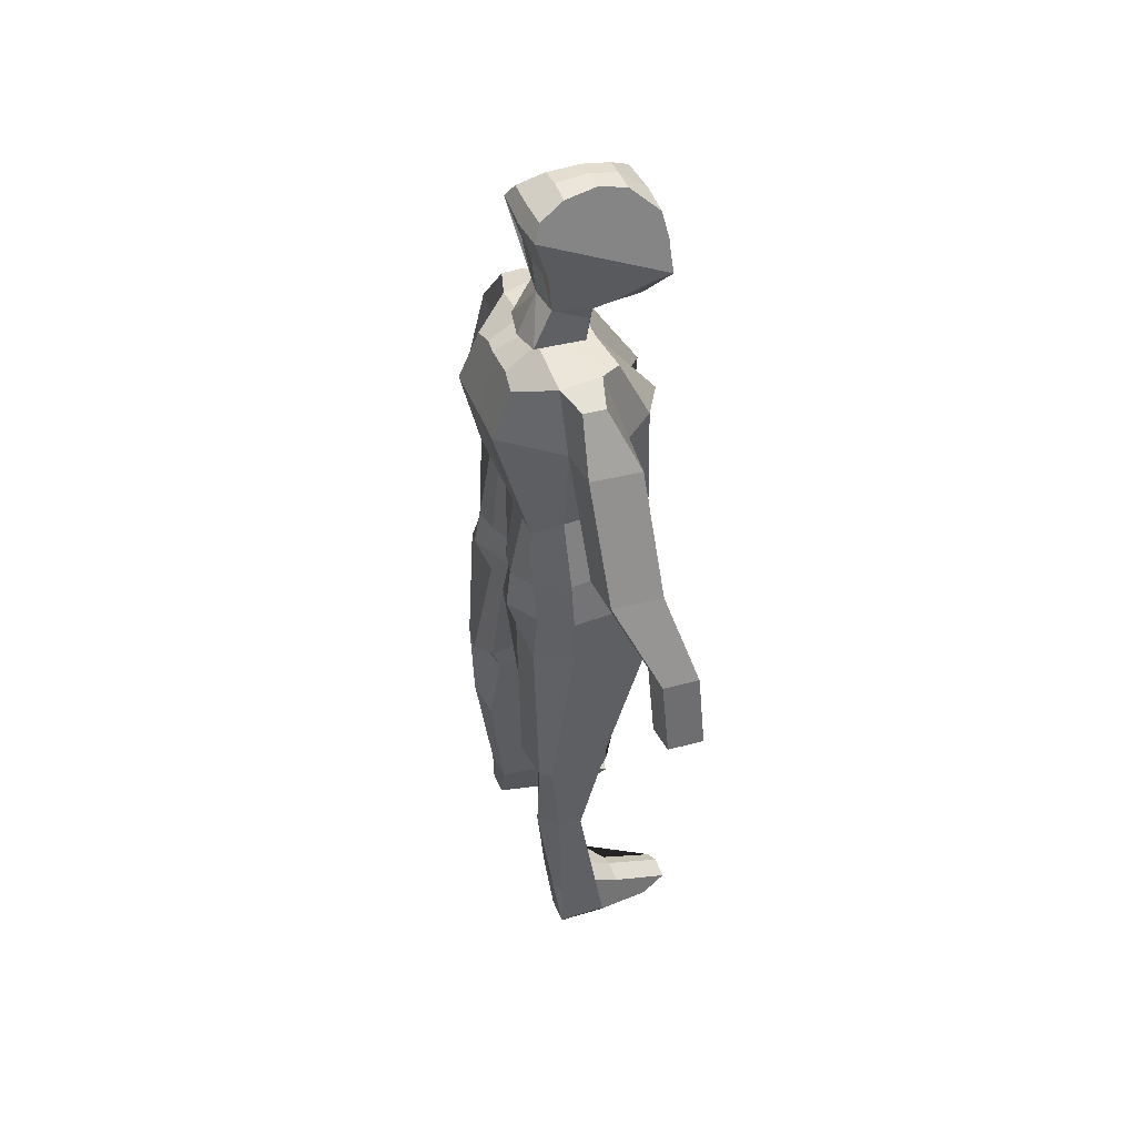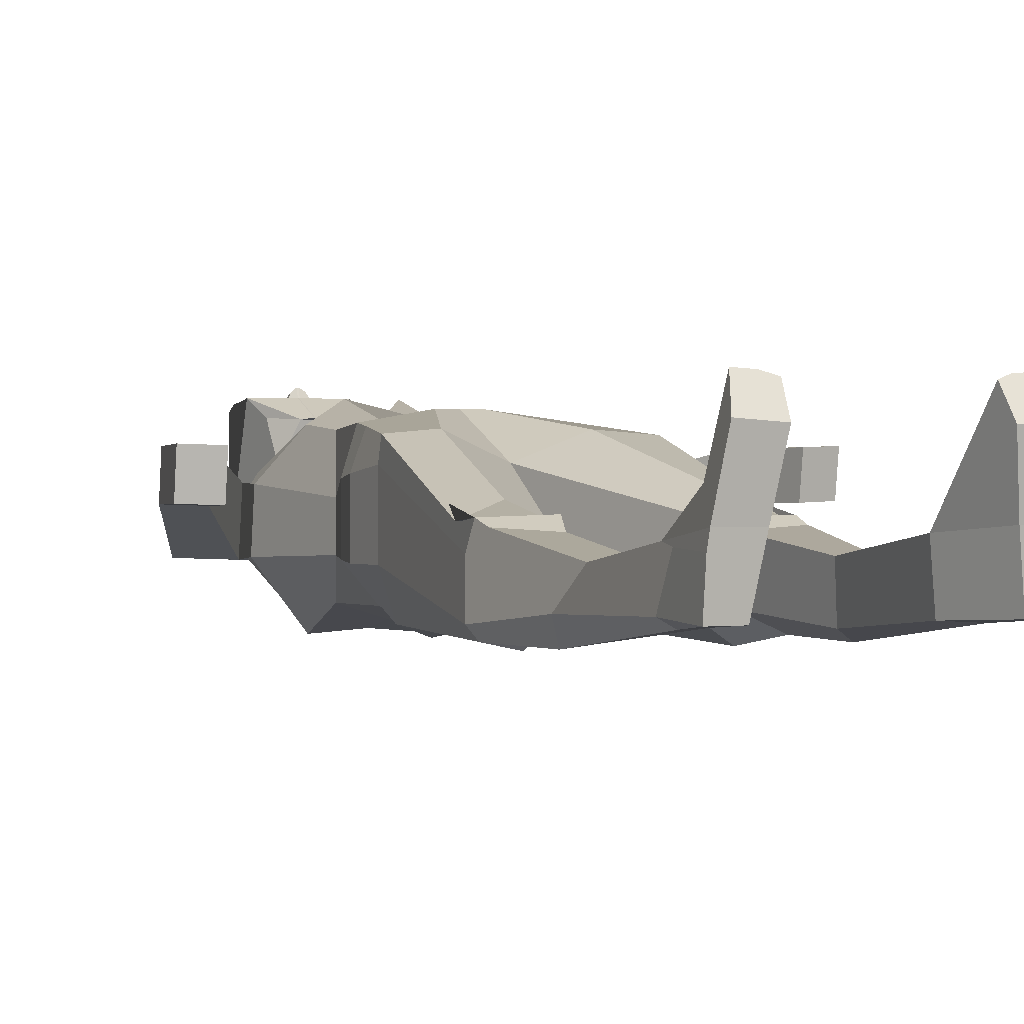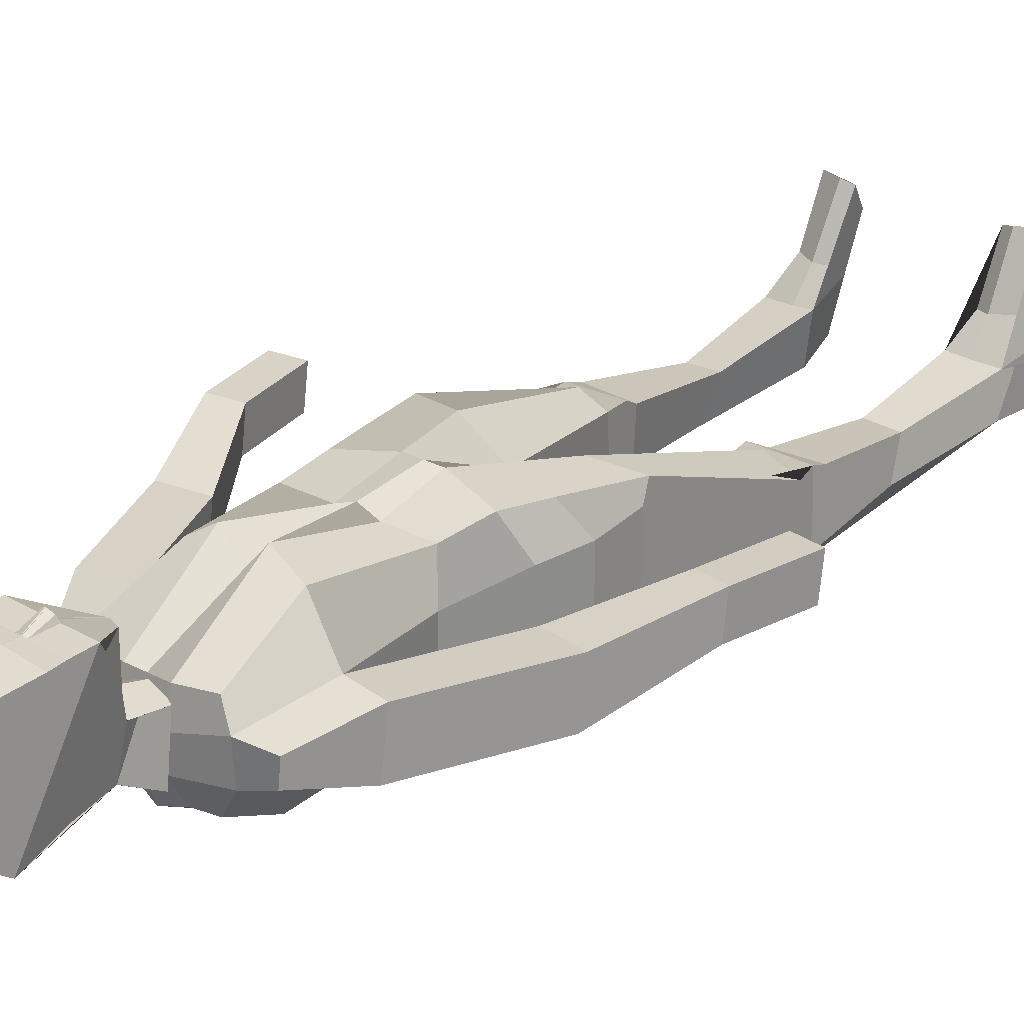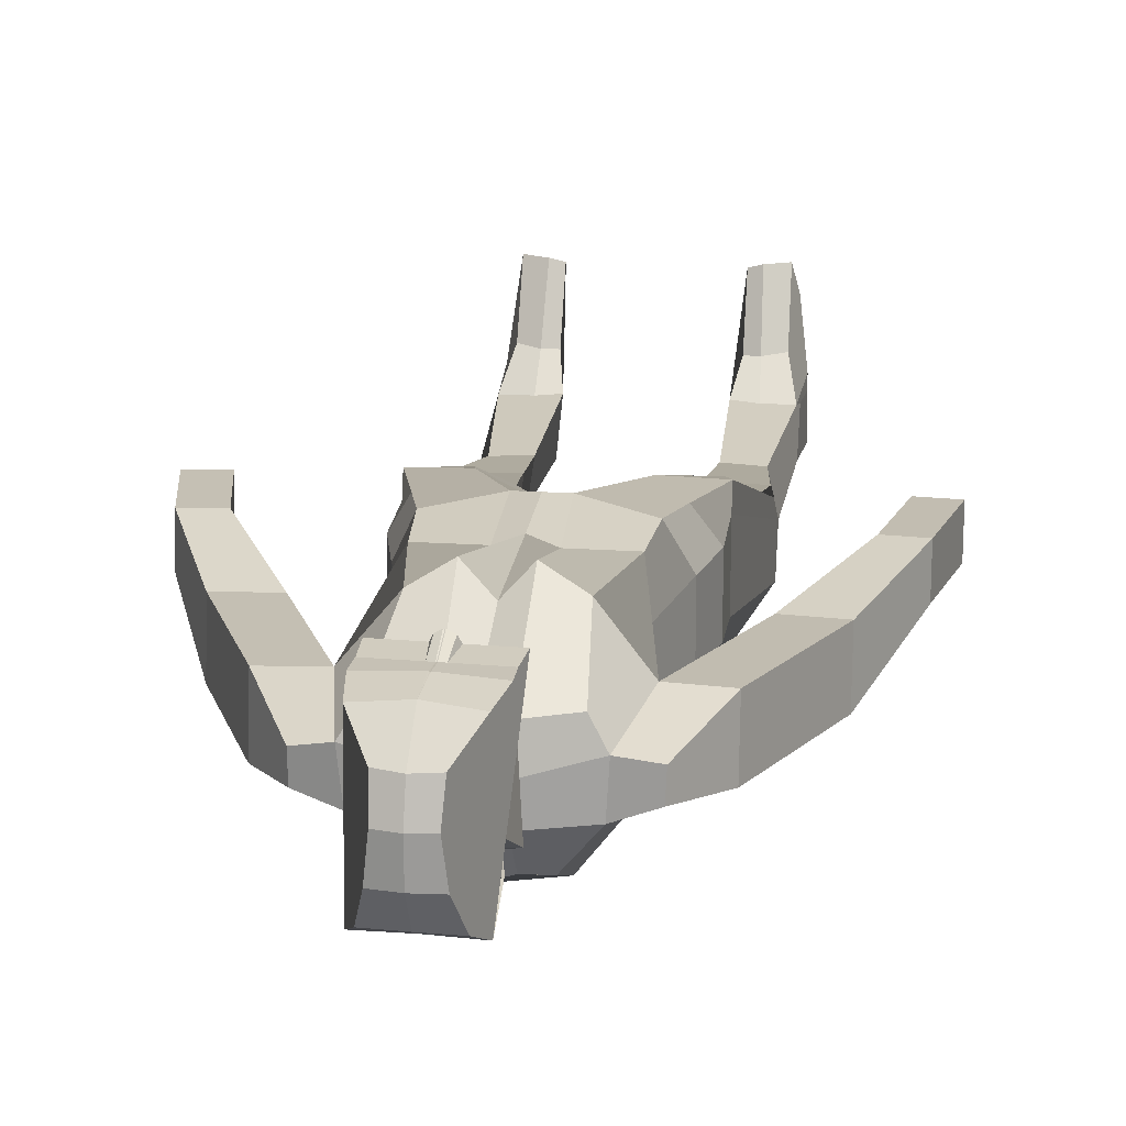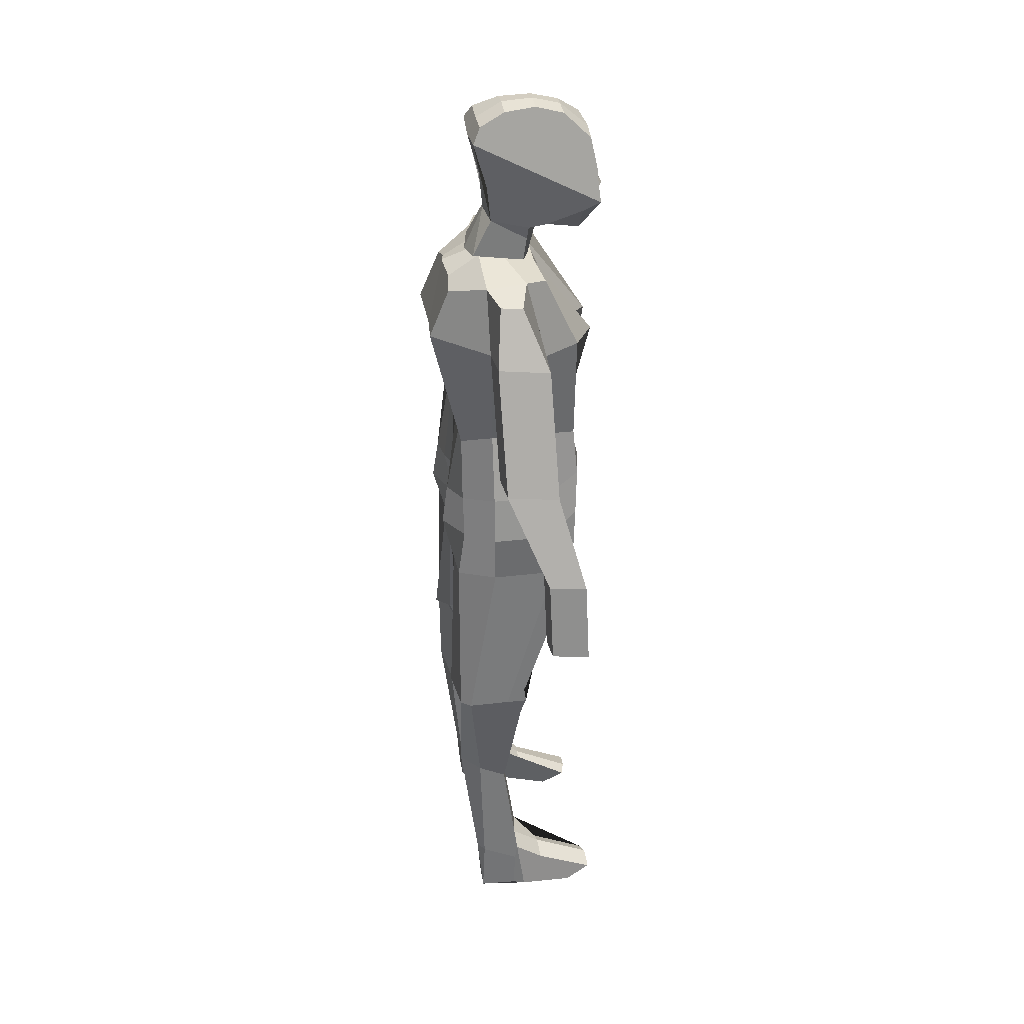
<metadata>
{"format":"obj","ext":"obj","renderer":"f3d","projection":"perspective","resolution":1024,"background":"white","views":[{"elev":49.6,"azim":-112.1,"up":"+Y"},{"elev":0.7,"azim":-24.3,"up":"+Z"},{"elev":26.1,"azim":-139.8,"up":"+Z"},{"elev":17.3,"azim":-172.0,"up":"+Z"},{"elev":36.7,"azim":-98.7,"up":"+Y"}]}
</metadata>
<code>
o Neck_Cube
v -0.2036 7.211 0.00489
v -0.243 7.305 -0.44
v 0.1763 7.195 0.005621
v 0.2253 7.285 -0.4391
v -0.2045 7.608 -0.2766
v -0.1343 8.57 -0.1474
v -0.276 8.362 -0.4285
v -0.3477 7.787 0.649
v 0.2124 7.59 -0.2757
v 0.2247 8.554 -0.1467
v -0.1189 8.523 0.3592
v -0.2089 7.521 0.05155
v 0.3491 8.335 -0.4273
v 0.367 7.757 0.6503
v 0.2035 8.509 0.3598
v 0.208 7.503 0.05235
v 0.005751 7.639 -0.3193
v 0.04643 8.602 0.1178
v 0.02213 7.958 0.6276
v 0.1605 7.378 0.04999
v -0.00106 7.502 0.1537
v 0.2218 7.53 0.2112
v 0.3391 8.328 0.5652
v -0.01666 7.136 0.06293
v -0.009896 7.269 -0.4869
v 0.01619 7.773 0.6498
v 0.3728 8.078 0.6152
v 0.09108 7.432 0.506
v 0.2646 7.648 0.5175
v 0.03445 8.326 0.592
v 0.3613 7.943 0.628
v 0.02868 8.087 0.6306
v 0.06409 7.957 0.6277
v 0.0816 7.77 0.6499
v 0.05995 7.782 0.6926
v 0.01712 7.798 0.7211
v 0.04134 8.462 -0.366
v 0.1939 8.574 0.1208
v 0.2828 8.458 -0.3615
v 0.2988 7.936 -0.3162
v 0.04632 8.587 -0.1446
v 0.0433 8.54 0.3508
v 0.01332 7.959 0.6276
v -0.1723 7.392 0.04934
v 0.03438 8.342 0.5732
v 0.03362 8.326 0.592
v -0.2209 7.549 0.2104
v -0.2704 8.354 0.564
v -0.005172 7.423 0.5154
v 0.0032 7.774 0.6498
v -0.3257 8.108 0.6138
v -0.1003 7.44 0.5056
v -0.2546 7.671 0.5165
v 0.03279 8.326 0.592
v -0.3259 7.973 0.6267
v 0.005476 7.42 0.5168
v 0.01781 8.087 0.6306
v -0.02865 7.961 0.6275
v -0.06223 7.776 0.6496
v 0.01911 7.948 -0.3438
v -0.03979 7.786 0.6924
v 0.004136 7.799 0.721
v 0.009692 7.773 0.6498
v 0.01055 7.796 0.7168
v 0.02333 8.089 0.63
v 0.03224 8.294 0.5972
v -0.004761 7.432 0.514
v 0.01772 7.959 0.6276
v 0.03505 8.313 -0.4375
v -0.002659 7.48 0.4991
v -0.1029 8.587 0.1203
v -0.1996 8.479 -0.3624
v -0.2607 7.96 -0.3173
v -0.01599 7.421 0.5167
f 17 9 4
f 4 9 20 3
f 49 67 56
f 37 41 10 39
f 13 39 10 38 15 23 27 31 14
f 9 40 13 14 29 22 16
f 21 47 12
f 5 12 47 53 8 7 73
f 32 30 46
f 43 68 65 57
f 49 74 67
f 20 9 16
f 17 9 16 21
f 21 16 22
f 34 33 35
f 7 8 55 51 48 11 71 6 72
f 17 2 5
f 9 17 21 16
f 4 3 24 25
f 3 20 16 21 24
f 73 7 69 60
f 57 65 66
f 25 17 4
f 22 29 28
f 58 55 8 59
f 2 1 44 5
f 37 72 6 41
f 71 11 42 18
f 69 7 72 37
f 28 29 14
f 50 62 61 59
f 63 49 56 26
f 26 36 64 63
f 19 33 31 27 32
f 32 27 23 30
f 36 35 33 19
f 33 34 14 31
f 26 34 35 36
f 25 2 17
f 36 19 68 64
f 19 36 26
f 59 8 52 74 50
f 57 66 46
f 62 43 58 61
f 43 57 51 55 58
f 17 60 40 9
f 32 66 65
f 30 45 46
f 57 46 54
f 57 54 48 51
f 17 21 12 5
f 19 32 65 68
f 69 37 39 13
f 30 23 15 42 45
f 28 56 67 70
f 59 61 58
f 54 45 42 11 48
f 43 50 62
f 50 63 64 62
f 54 46 45
f 63 50 74 49
f 52 70 67 74
f 17 5 73 60
f 34 26 56 28 14
f 47 52 53
f 44 12 5
f 62 64 68 43
f 52 8 53
f 40 60 69 13
f 32 46 66
f 1 24 21 12 44
f 38 18 42 15
f 28 70 21 22
f 2 25 24 1
f 10 41 18 38
f 52 47 21 70
f 6 71 18 41
o Body_Cube.002
v -0.5691 5.612 0.4138
v -0.5032 7.159 0.1537
v -0.5691 5.612 -0.6114
v -0.3506 7.04 -0.6719
v 0.5691 5.612 0.4138
v 0.5032 7.159 0.1537
v 0.5691 5.612 -0.6114
v 0.3506 7.04 -0.6719
v -0.4344 6.46 0.457
v -0.3687 6.611 -0.8448
v 0.4344 6.46 0.457
v 0.3687 6.611 -0.8448
v -0.555 4.963 -0.6059
v -0.6041 5.178 0.4499
v 0.555 4.963 -0.6059
v 0.6041 5.178 0.4499
v -0.7431 4.244 -0.678
v -0.8548 4.184 0.3741
v 0.7431 4.244 -0.678
v 0.8548 4.184 0.3741
v -0.1689 5.612 -0.6114
v -0.1841 7.098 -0.6511
v -0.1689 5.612 0.4138
v -0.1698 7.176 0.1051
v -0.1823 6.46 0.6177
v -0.1588 4.963 -0.6869
v -0.1575 5.078 0.5321
v 0.1689 5.612 -0.6114
v 0.1841 7.098 -0.6511
v 0.1689 5.612 0.4138
v 0.1698 7.176 0.1051
v 0.1823 6.46 0.6177
v 0.1588 4.963 -0.6869
v 0.1575 5.078 0.5321
v 0 6.522 -0.812
v 0 5.612 -0.6114
v 0 7.176 0.1051
v 0 6.46 0.4136
v 0 4.963 -0.6173
v 0 4.323 -0.6695
v 0 7.16 -0.6847
v 0 5.612 0.4791
v 0 4.355 0.2151
v 0.5691 5.612 -0.3284
v 0.5691 5.612 0.01336
v 0.6104 7.204 -0.02762
v 0.5855 7.158 -0.3679
v 0.8548 4.235 -0.3484
v 0.8548 4.235 0.2049
v 0.7469 6.536 0.08938
v 0.7469 6.6 -0.3615
v 0.7599 5.042 -0.3385
v 0.7599 5.042 0.1265
v 0 7.272 -0.3817
v 0 7.228 -0.1575
v 0.1698 7.272 -0.3817
v 0.1698 7.228 -0.1575
v 0.8506 7.105 -0.09483
v 0.8426 7.12 -0.2871
v 1.126 6.614 0.102
v 1.126 6.679 -0.3489
v 1.187 5.519 0.1023
v 1.187 5.584 -0.3486
v 1.567 5.598 0.1149
v 1.567 5.663 -0.336
v 1.629 4.794 0.2979
v 1.629 4.84 -0.02494
v 1.901 4.85 0.307
v 1.901 4.896 -0.0159
v 0.97 2.764 -0.2525
v 0.9342 2.727 -0.06688
v 0.8971 2.754 -0.7023
v 0.4496 2.727 -0.05321
v 0.97 2.764 -0.6118
v 0.5107 0.6969 -0.1221
v 0.9279 0.533 -0.1719
v 0.9153 0.6694 -0.1473
v 0.8253 0.6873 -0.551
v 0.9279 0.7009 -0.4911
v 0.6494 0.1463 -0.07753
v 0.9427 0.1793 -0.1875
v 0.9427 0.1463 -0.07753
v 0.718 0.205 -0.512
v 0.9489 0.2052 -0.5133
v 0.5635 0.1958 0.5872
v 0.8333 0.177 0.6254
v 0.5836 0.06689 0.3809
v 0.8801 0.0664 0.4016
v 0.6601 4.628 -0.6079
v 0.8253 1.945 -0.7024
v 0.8231 1.639 -0.2686
v 0.545 1.646 -0.2528
v 0.92 2.581 -0.1148
v 0.4962 2.567 -0.1423
v 0.9669 2.897 -0.08832
v 0.4621 2.893 -0.07579
v 2.034 4.231 -0.006297
v 2.034 4.185 0.3166
v 1.763 4.175 -0.01534
v 1.763 4.129 0.3075
v 0.8387 0.4068 0.1155
v 0.5643 0.4358 0.0915
v 0.6634 0.2295 0.6183
v 0.6791 0.4881 0.1026
v 0.6905 0.6694 -0.1473
v 0.9103 1.854 -0.5237
v 0.4506 2.874 -0.636
v 0.5522 0.7106 -0.5358
v 0.6244 1.76 -0.6209
v 0.4886 2.602 -0.5506
v 0.6983 4.803 0.4243
v 0.8558 4.652 0.1564
v 0.8558 4.652 -0.3512
v 0 4.621 -0.6091
v 0 5.078 0.5321
v -0.5691 5.612 -0.3284
v -0.5691 5.612 0.01336
v -0.6104 7.204 -0.02762
v -0.5855 7.158 -0.3679
v -0.8548 4.235 -0.3484
v -0.8548 4.235 0.2049
v -0.7469 6.536 0.08938
v -0.7469 6.6 -0.3615
v -0.7599 5.042 -0.3385
v -0.7599 5.042 0.1265
v -0.1698 7.272 -0.3817
v -0.1698 7.228 -0.1575
v -0.8506 7.105 -0.09483
v -0.8426 7.12 -0.2871
v -1.126 6.614 0.102
v -1.126 6.679 -0.3489
v -1.187 5.519 0.1023
v -1.187 5.584 -0.3486
v -1.567 5.598 0.1149
v -1.567 5.663 -0.336
v -1.629 4.794 0.2979
v -1.629 4.84 -0.02494
v 0.3569 4.963 -0.727
v 0.3711 5.612 -0.6114
v 0.3803 4.6 -0.7767
v -1.901 4.85 0.307
v -1.901 4.896 -0.0159
v -0.97 2.764 -0.2525
v -0.9342 2.727 -0.06688
v -0.8971 2.754 -0.7023
v -0.4496 2.727 -0.05321
v -0.97 2.764 -0.6118
v -0.5107 0.6969 -0.1221
v -0.9279 0.533 -0.1719
v -0.9153 0.6694 -0.1473
v -0.8253 0.6873 -0.551
v -0.9279 0.7009 -0.4911
v -0.6494 0.1463 -0.07753
v -0.9427 0.1793 -0.1875
v 0.4655 4.262 0.406
v 0.6923 2.895 0.02277
v -0.9427 0.1463 -0.07753
v -0.718 0.205 -0.512
v -0.9489 0.2052 -0.5133
v -0.5635 0.1958 0.5872
v -0.8333 0.177 0.6254
v -0.5836 0.06689 0.3809
v -0.8801 0.0664 0.4016
v -0.6601 4.628 -0.6079
v -0.8253 1.945 -0.7024
v -0.8231 1.639 -0.2686
v -0.545 1.646 -0.2528
v -0.92 2.581 -0.1148
v -0.4962 2.567 -0.1423
v -0.9669 2.897 -0.08832
v -0.4621 2.893 -0.07579
v 0.2896 4.292 -0.6631
v 0.6135 2.83 -0.7598
v -2.034 4.231 -0.006297
v -2.034 4.185 0.3166
v -1.763 4.175 -0.01534
v -1.763 4.129 0.3075
v -0.8387 0.4068 0.1155
v -0.5643 0.4358 0.0915
v -0.6634 0.2295 0.6183
v -0.6791 0.4881 0.1026
v -0.6905 0.6694 -0.1473
v -0.9103 1.854 -0.5237
v -0.4506 2.874 -0.636
v -0.5522 0.7106 -0.5358
v -0.6244 1.76 -0.6209
v -0.4886 2.602 -0.5506
v -0.6983 4.803 0.4243
v -0.8558 4.652 0.1564
v -0.8558 4.652 -0.3512
v -0.3569 4.963 -0.727
v -0.3711 5.612 -0.6114
v -0.3803 4.6 -0.7767
v -0.4655 4.262 0.406
v -0.6923 2.895 0.02277
v -0.2896 4.292 -0.6631
v -0.6135 2.83 -0.7598
f 239 219 261 260
f 225 233 226
f 201 192 76 98
f 84 78 96 115 109
f 99 98 76 83
f 102 107 113 110
f 267 188 114 270
f 199 198 264 263
f 104 108 90 79
f 125 86 82 121
f 117 229 108 189
f 240 224 256 222 241
f 259 225 239 260
f 204 202 203 205
f 194 221 217 195
f 226 233 228 223
f 197 207 209 205
f 205 209 208 204
f 83 76 192 196
f 116 104 106 112
f 190 197 84 77
f 159 161 162 160 177
f 118 126 89 81
f 129 111 105 131
f 94 229 230 169
f 126 187 122 93 163 89
f 81 213 102 110 109 86
f 81 89 212 213
f 117 114 181 170
f 104 79 85 106
f 220 218 242 243
f 131 105 80 120
f 106 85 80 105
f 112 106 105 111
f 270 114 258 271
f 146 148 180 164
f 219 91 270 271
f 118 81 86 125
f 79 119 124 85
f 119 118 125 124
f 103 130 121 82
f 130 131 120 121
f 185 94 123 186
f 186 123 122 187
f 115 128 130 103
f 128 129 131 130
f 79 90 127 119
f 119 127 126 118
f 263 264 194 195
f 97 101 189 116
f 191 196 197 190
f 210 251 250 211
f 128 200 201 129
f 77 84 109 110 95 266
f 97 75 88 101
f 85 124 120 80
f 125 121 133 135
f 257 226 223 224 240
f 95 110 113 100
f 117 189 101 268
f 122 123 144 148
f 197 193 78 84
f 134 135 133 132
f 121 120 132 133
f 120 124 134 132
f 134 124 136 138
f 137 139 143 141
f 125 135 139 137
f 135 134 138 139
f 124 125 137 136
f 144 145 167 165 180 148
f 136 137 141 140
f 138 136 140 142
f 139 138 142 143
f 146 247 246 93
f 266 95 100 265
f 215 249 251 210
f 197 205 203 193
f 195 217 218 244 92
f 222 256 255 253
f 96 78 193 200
f 129 201 98 111
f 88 199 263 262
f 259 222 227 232
f 206 210 211 207
f 219 271 258 261
f 75 191 199 88
f 216 248 249 215
f 93 122 148 146
f 123 94 169 145 144
f 238 87 265 267
f 158 155 156 154 157
f 152 153 158
f 153 150 155 158
f 156 151 175 160 162
f 150 151 156 155
f 149 176 178 179
f 149 154 161 159 176
f 154 156 162 161
f 147 168 167 145
f 165 166 149 179 151
f 167 168 166 165
f 169 230 170 147 145
f 143 142 172 171
f 142 140 174 172
f 141 143 171 173
f 173 171 172 174
f 140 141 173 174
f 175 178 177 160
f 179 178 175 151
f 177 178 176 159
f 164 180 153 152
f 180 165 151 150 153
f 149 166 183 182
f 152 158 157 182
f 182 157 154 149
f 164 183 184 146
f 182 183 164 152
f 146 184 181 247
f 127 186 187 126
f 184 168 147 170 181
f 184 183 166 168
f 90 185 186 127
f 93 246 214 163
f 86 109 115 103 82
f 163 214 212 89
f 200 193 192 201
f 231 237 235 252 224
f 91 238 267 270
f 250 251 249 248
f 254 234 253 255
f 242 240 241 243
f 190 77 87 198
f 244 218 220 245 269
f 192 202 204 196
f 217 221 257 240 242 218
f 252 235 254 255
f 193 203 202 192
f 116 112 99 97
f 204 208 206 196
f 77 266 265 87
f 208 215 210 206
f 115 96 200 128
f 222 259 260 241
f 191 190 198 199
f 92 244 269 268
f 262 263 195 92
f 101 88 262 92 268
f 209 216 215 208
f 198 87 238 91 194 264
f 91 219 221 194
f 219 239 257 221
f 225 259 232 233
f 239 225 226 257
f 233 232 227 231 228
f 222 253 234 236 227
f 227 236 237 231
f 97 99 83 75
f 256 224 252 255
f 196 206 207 197
f 265 100 188 267
f 117 245 258 114
f 211 250 248 216
f 75 83 196 191
f 112 111 98 99
f 104 116 189 108
f 223 228 231 224
f 213 212 107 102
f 212 214 188 107
f 207 211 216 209
f 261 258 245 220 243
f 230 229 117 170
f 108 229 94 185 90
f 261 243 241 260
f 107 188 113
f 214 246 114 188
f 246 247 181 114
f 234 254 235 237 236
f 269 245 117 268
f 100 113 188

</code>
